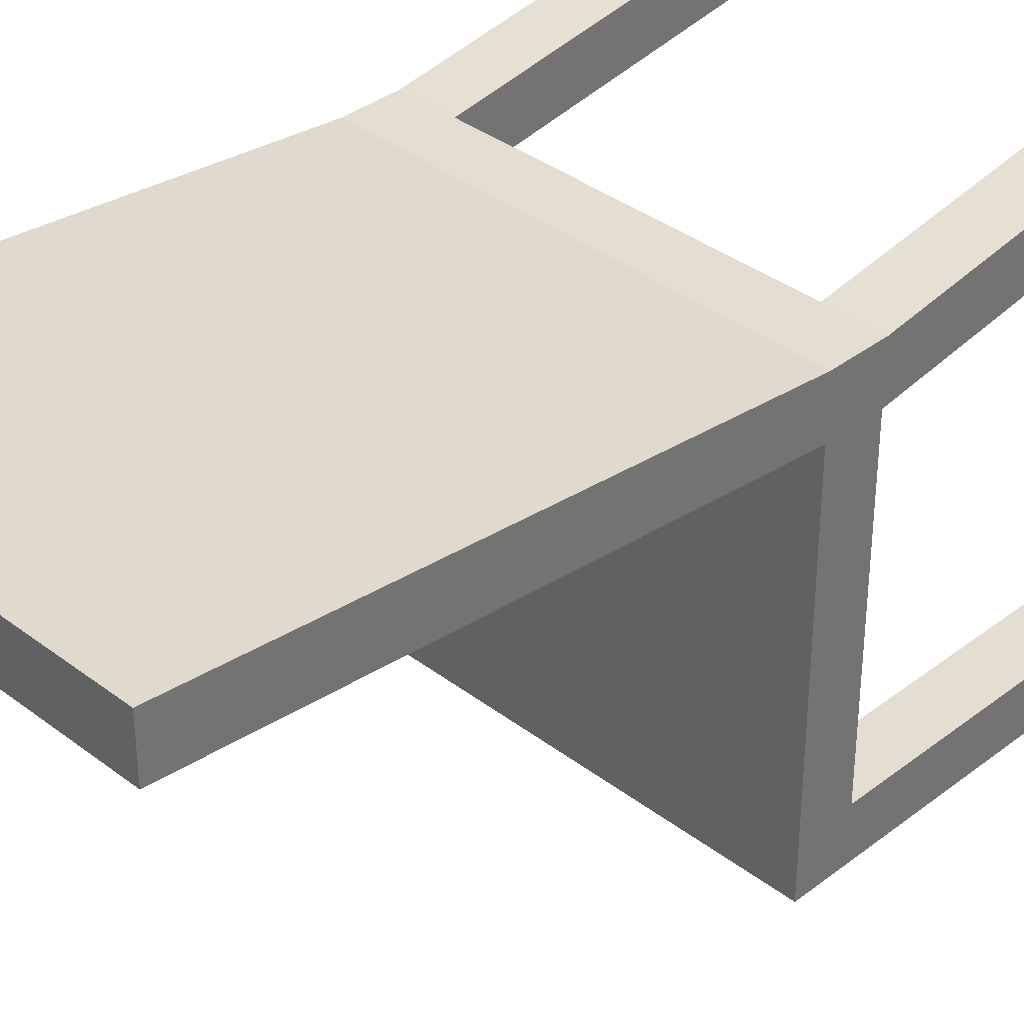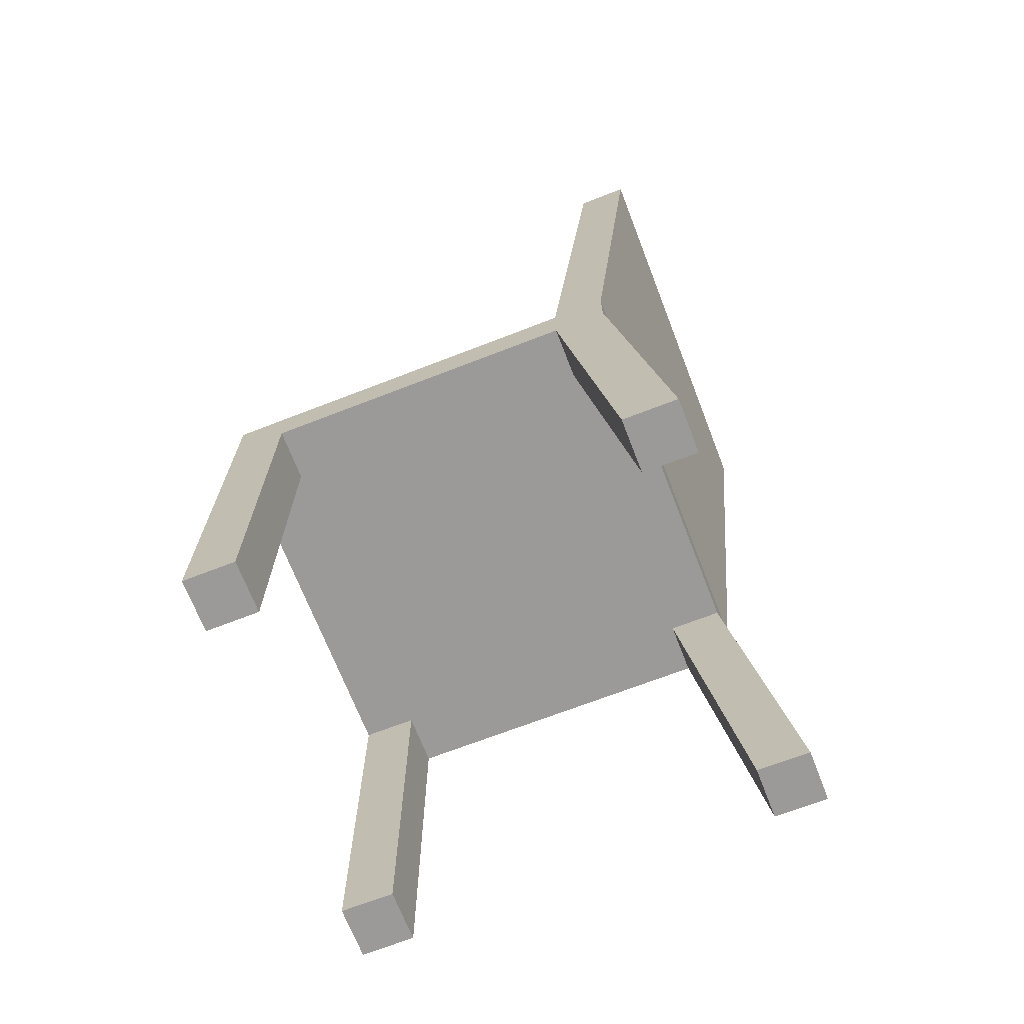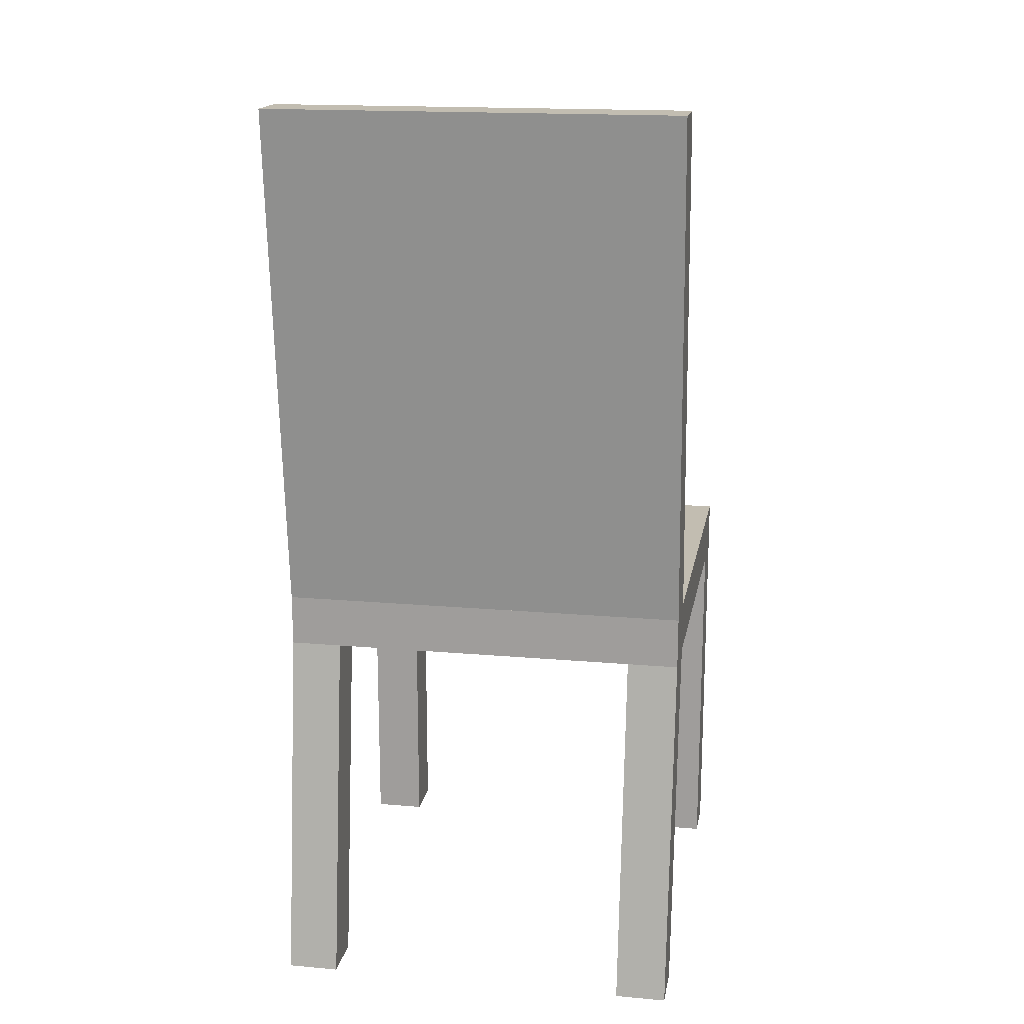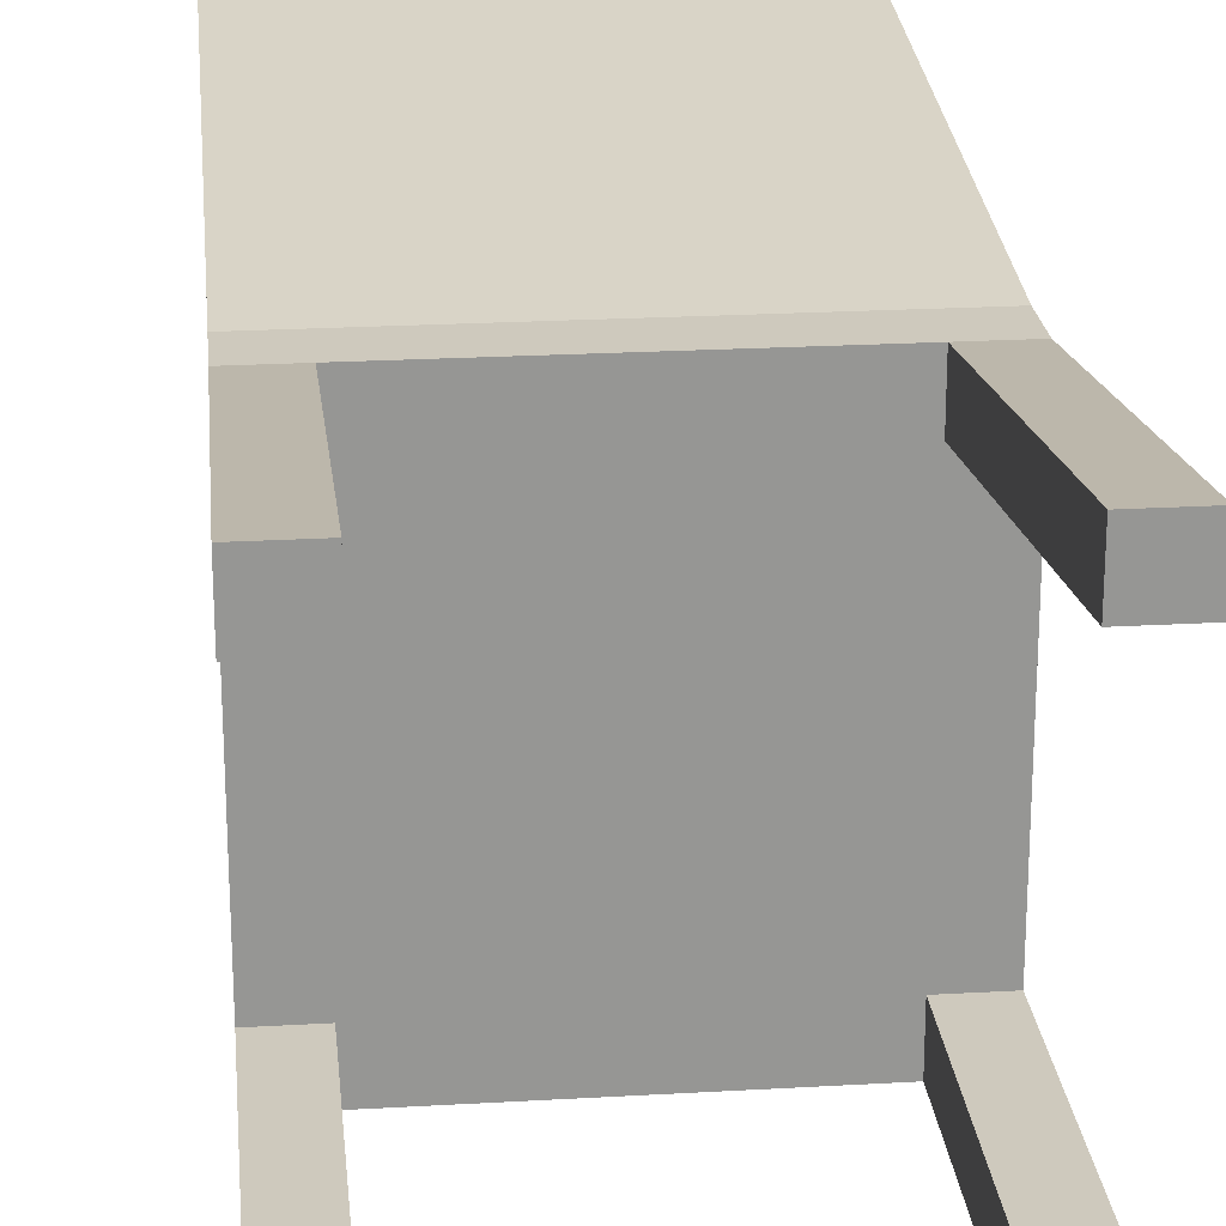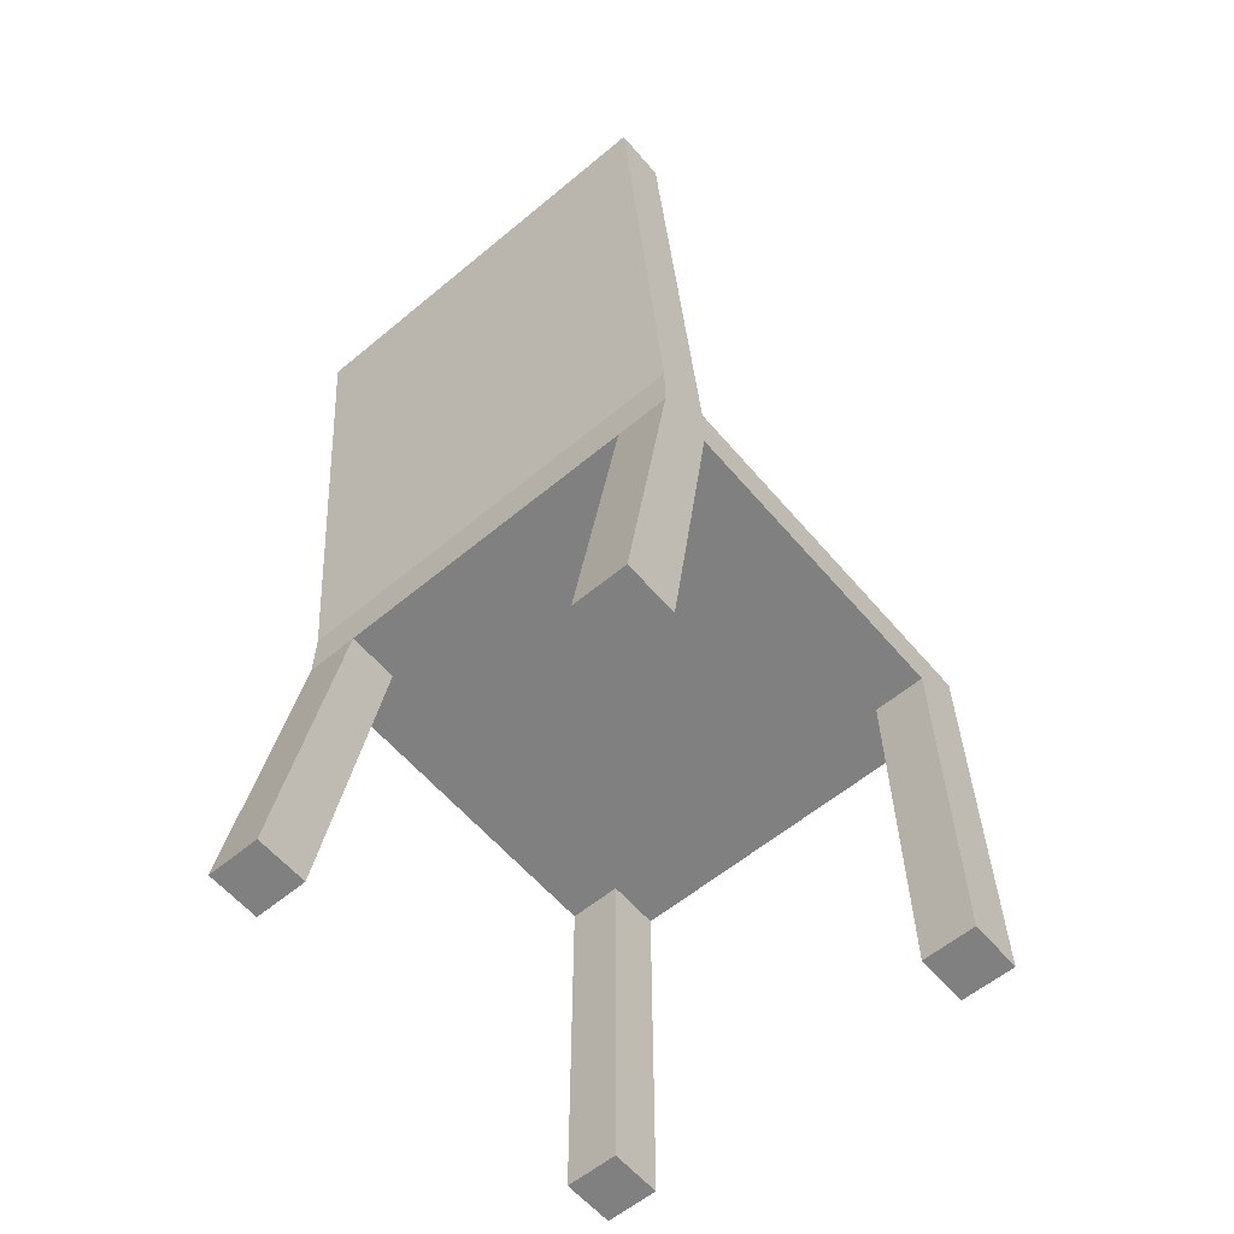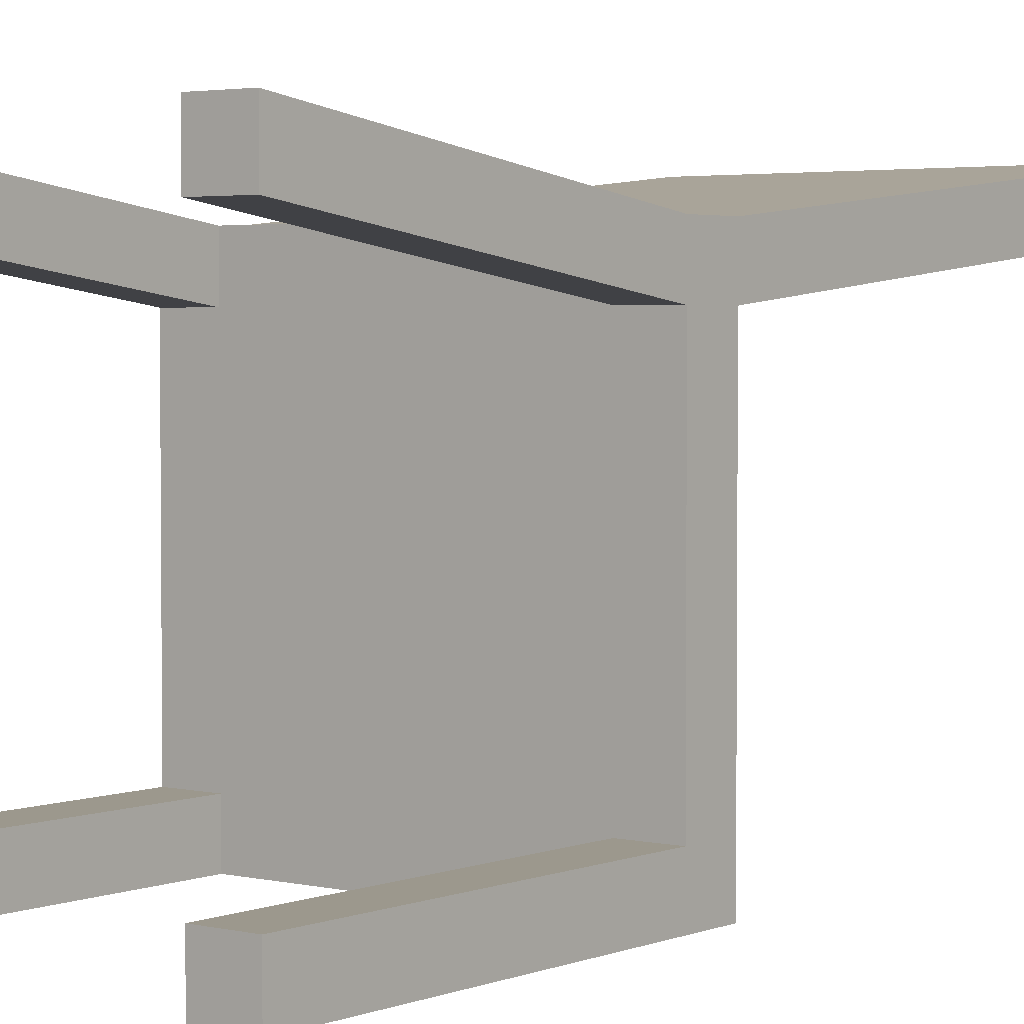
<metadata>
{"format":"obj","ext":"obj","renderer":"f3d","projection":"perspective","resolution":1024,"background":"white","views":[{"elev":36.3,"azim":-135.1,"up":"+Z"},{"elev":-69.5,"azim":-68.8,"up":"+Y"},{"elev":17.0,"azim":10.1,"up":"+Y"},{"elev":22.7,"azim":-5.7,"up":"+Z"},{"elev":-60.0,"azim":40.3,"up":"+Y"},{"elev":3.1,"azim":37.9,"up":"+Z"}]}
</metadata>
<code>
o Cube
v -0.4 0.3 -0.4
v -0.4 0.2 -0.4
v 0.4 0.3 -0.4
v 0.4 0.2 -0.4
v 0.4 0.3 0.4
v 0.4 0.2 0.4
v -0.4 0.3 0.4
v -0.4 0.2 0.4
v -0.4 0.3 0.4
v -0.4 1.3 0.5
v -0.4 0.3 0.3
v -0.4 1.3 0.4
v 0.4 0.3 0.4
v 0.4 1.3 0.5
v 0.4 0.3 0.3
v 0.4 1.3 0.4
v 0 0.3 0.4
v 0 0.2 0.4
v 0 0.3 -0.4
v 0 0.2 -0.4
v -0.3 0.3 0.4
v -0.3 0.2 -0.4
v -0.3 0.2 0.4
v -0.3 0.3 -0.4
v 0.3 0.2 0.4
v 0.3 0.3 -0.4
v 0.3 0.3 0.4
v 0.3 0.2 -0.4
v 0.4 0.3 0
v -0.4 0.3 0
v 0.4 0.2 0
v -0.4 0.2 0
v 0 0.2 0
v 0 0.3 0
v -0.3 0.2 0
v -0.3 0.3 0
v 0.3 0.3 0
v 0.3 0.2 0
v 0.4 0.3 0.3
v -0.4 0.2 0.3
v 0 0.2 0.3
v 0 0.3 0.3
v -0.3 0.2 0.3
v -0.3 0.3 0.3
v 0.3 0.3 0.3
v 0.3 0.2 0.3
v -0.4 0.3 0.3
v 0.4 0.2 0.3
v -0.4 0.3 -0.3
v 0.4 0.2 -0.3
v 0.4 0.3 -0.3
v -0.4 0.2 -0.3
v 0 0.2 -0.3
v 0 0.3 -0.3
v -0.3 0.2 -0.3
v -0.3 0.3 -0.3
v 0.3 0.3 -0.3
v 0.3 0.2 -0.3
v -0.4 0.3 -0.3
v 0.4 0.2 -0.3
v 0.4 0.3 -0.3
v -0.4 0.2 -0.3
v 0 0.2 -0.3
v 0 0.3 -0.3
v -0.3 0.2 -0.3
v -0.3 0.3 -0.3
v 0.3 0.3 -0.3
v 0.3 0.2 -0.3
v 0.3 -0.5 0.5
v 0.4 -0.5 0.5
v 0.4 -0.5 -0.3
v 0.4 -0.5 -0.4
v -0.4 -0.5 0.4
v -0.4 -0.5 0.5
v -0.3 -0.5 -0.4
v -0.4 -0.5 -0.4
v -0.3 -0.5 0.5
v -0.3 -0.5 0.4
v 0.3 -0.5 -0.4
v 0.3 -0.5 0.4
v 0.4 -0.5 0.4
v -0.4 -0.5 -0.3
v -0.3 -0.5 -0.3
v 0.3 -0.5 -0.3
f 48 39 5 6
f 28 26 3 4
f 52 49 1 2
f 44 47 7 21
f 2 22 75 76
f 23 21 7 8
f 9 10 12 11
f 11 12 16 15
f 15 16 14 13
f 13 14 10 9
f 11 15 13 9
f 16 12 10 14
f 25 27 17 18
f 43 41 18 23
f 45 42 17 27
f 22 24 19 20
f 2 1 24 22
f 46 48 81 80
f 18 17 21 23
f 42 44 21 17
f 39 45 27 5
f 6 5 27 25
f 41 46 25 18
f 20 19 26 28
f 53 58 38 33
f 51 57 37 29
f 54 56 36 34
f 52 55 35 32
f 57 54 34 37
f 55 53 33 35
f 58 50 31 38
f 56 49 30 36
f 40 47 30 32
f 50 51 29 31
f 8 7 47 40
f 33 38 46 41
f 29 37 45 39
f 34 36 44 42
f 32 35 43 40
f 37 34 42 45
f 35 33 41 43
f 38 31 48 46
f 36 30 47 44
f 31 29 39 48
f 4 3 51 50
f 24 1 49 56
f 48 6 70 81
f 22 20 53 55
f 26 19 54 57
f 52 2 76 82
f 19 24 56 54
f 3 26 57 51
f 20 28 58 53
f 32 30 49 52
f 53 58 68 63
f 52 55 65 62
f 58 50 60 68
f 52 49 59 62
f 54 56 66 64
f 55 53 63 65
f 50 51 61 60
f 51 57 67 61
f 57 54 64 67
f 56 49 59 66
f 80 81 70 69
f 73 78 77 74
f 79 72 71 84
f 76 75 83 82
f 50 58 84 71
f 23 8 74 77
f 22 55 83 75
f 28 4 72 79
f 55 52 82 83
f 4 50 71 72
f 43 23 77 78
f 40 43 78 73
f 8 40 73 74
f 58 28 79 84
f 6 25 69 70
f 25 46 80 69

</code>
